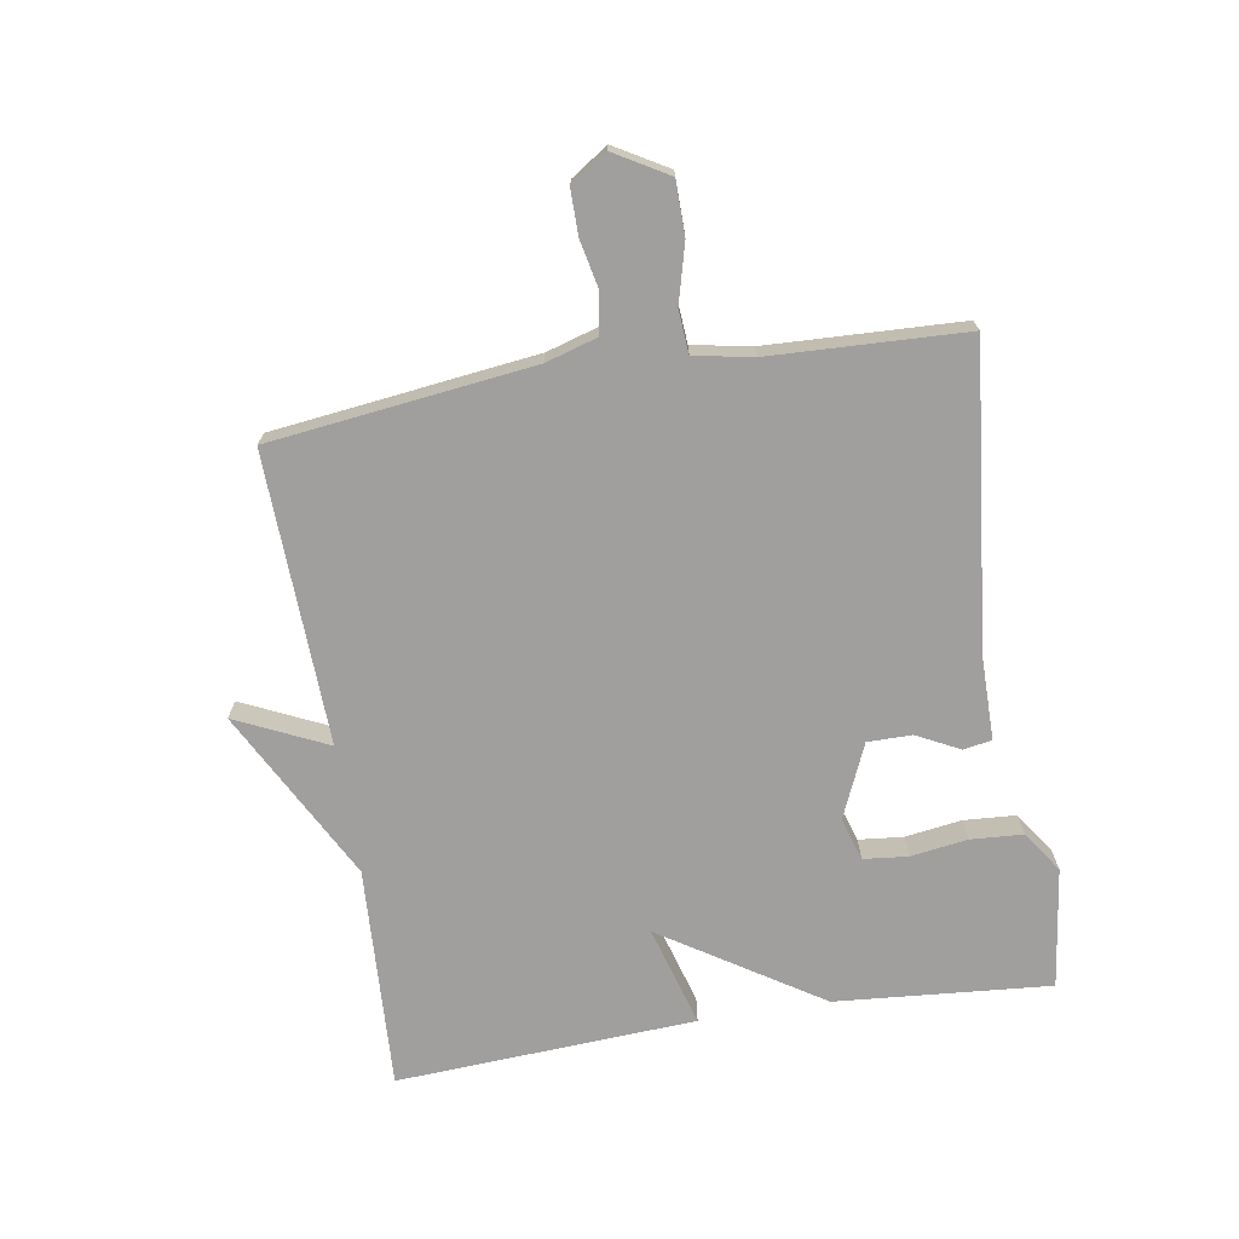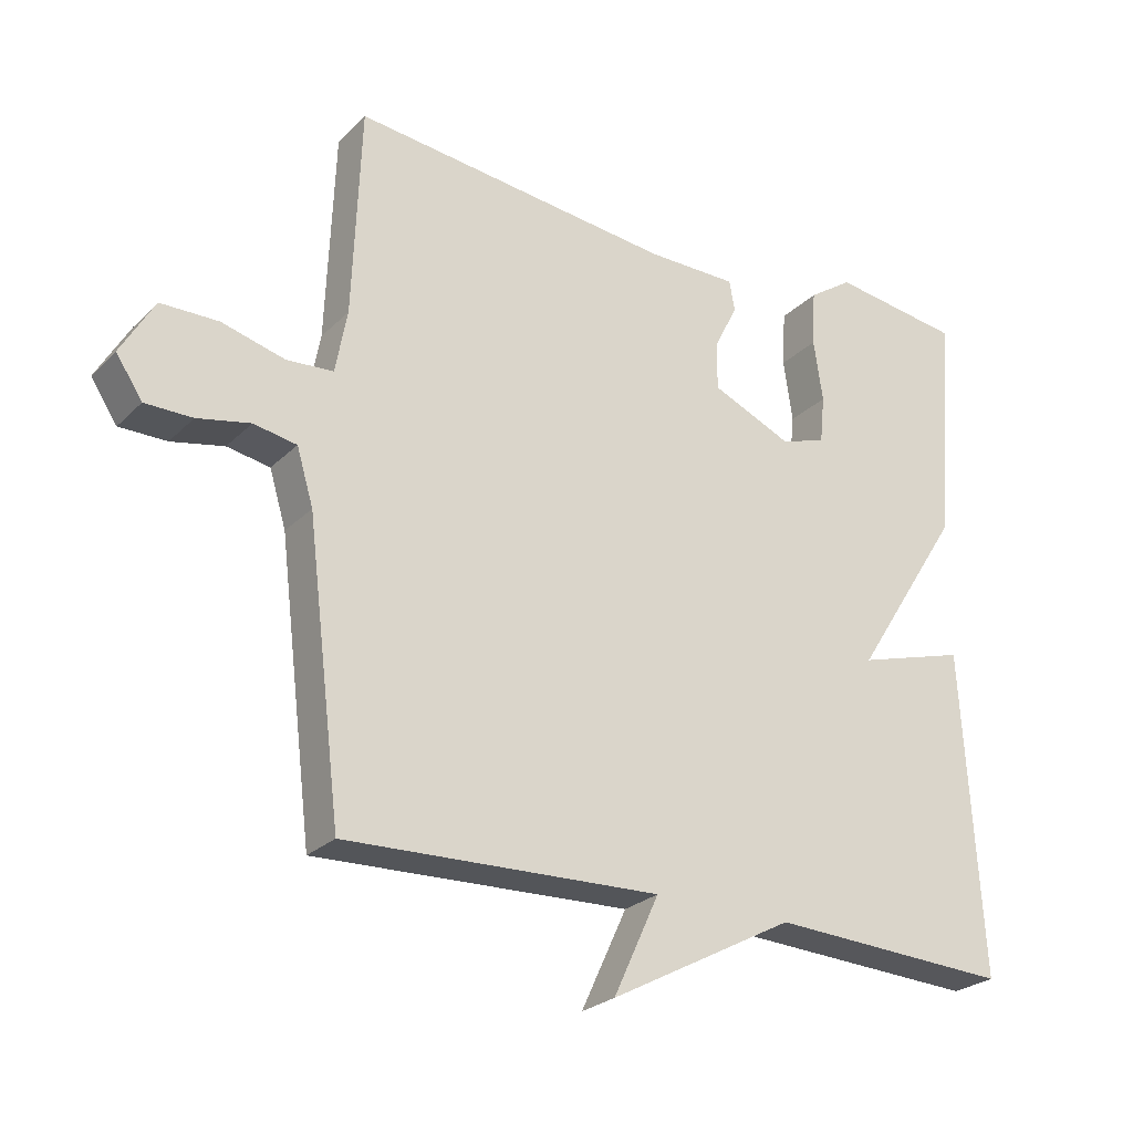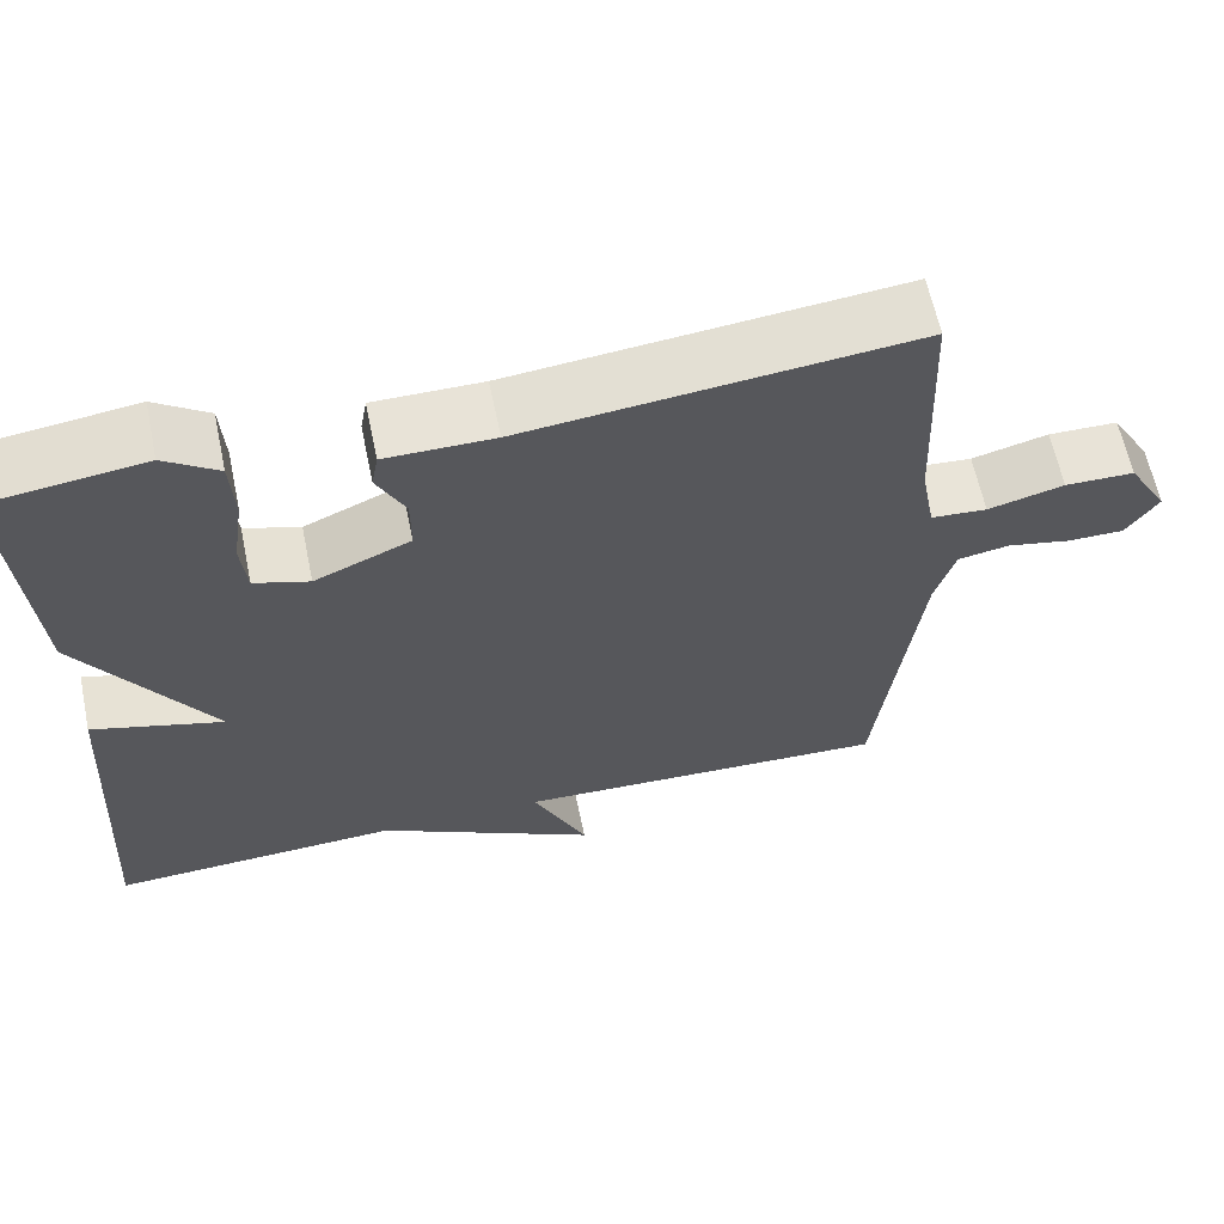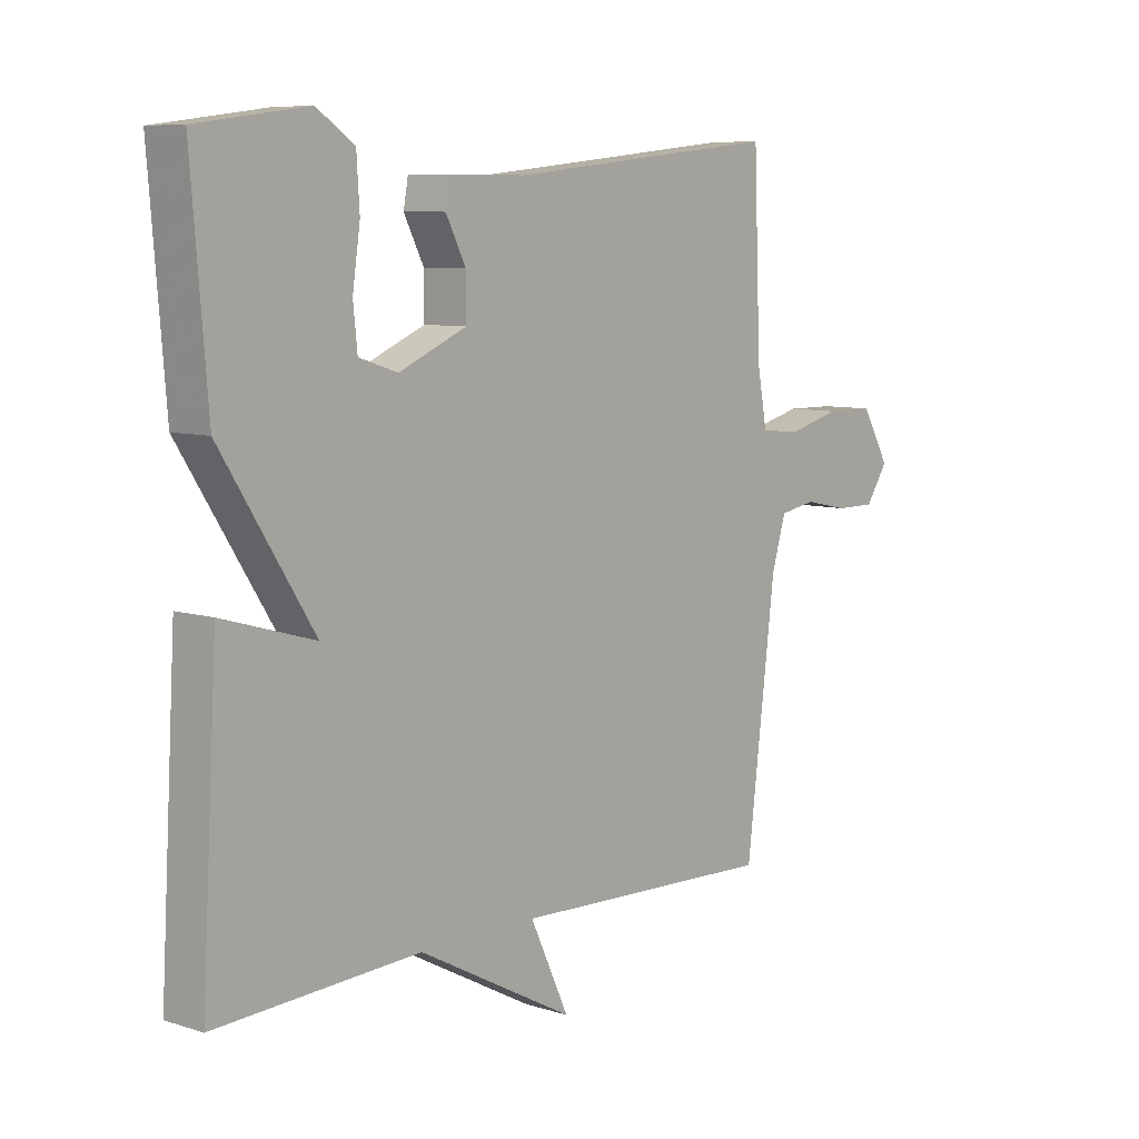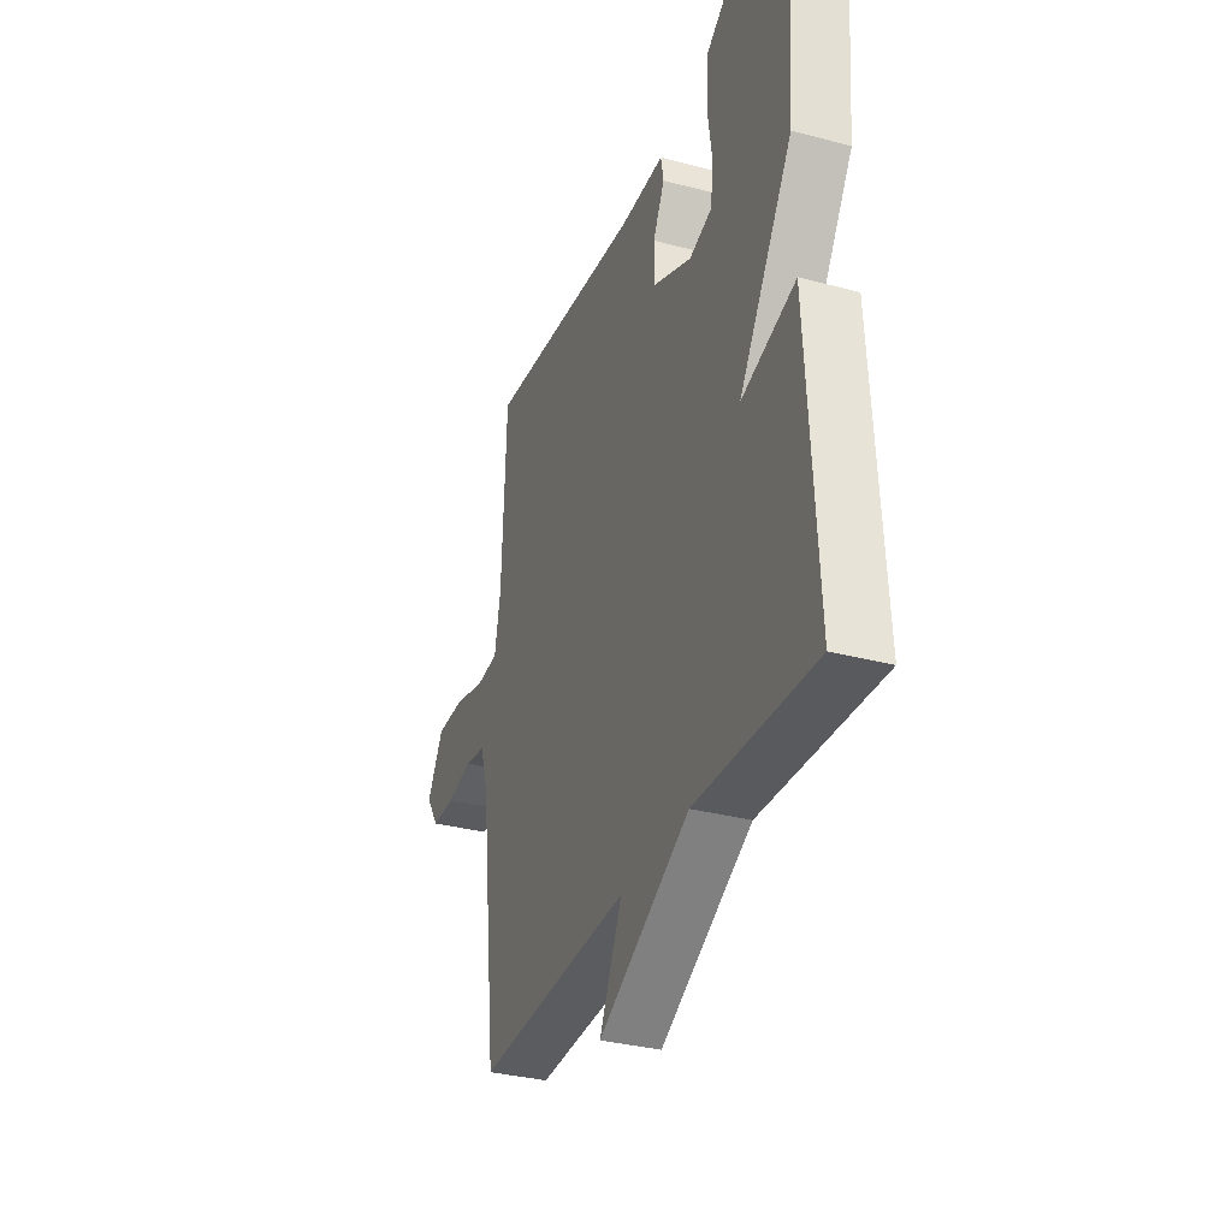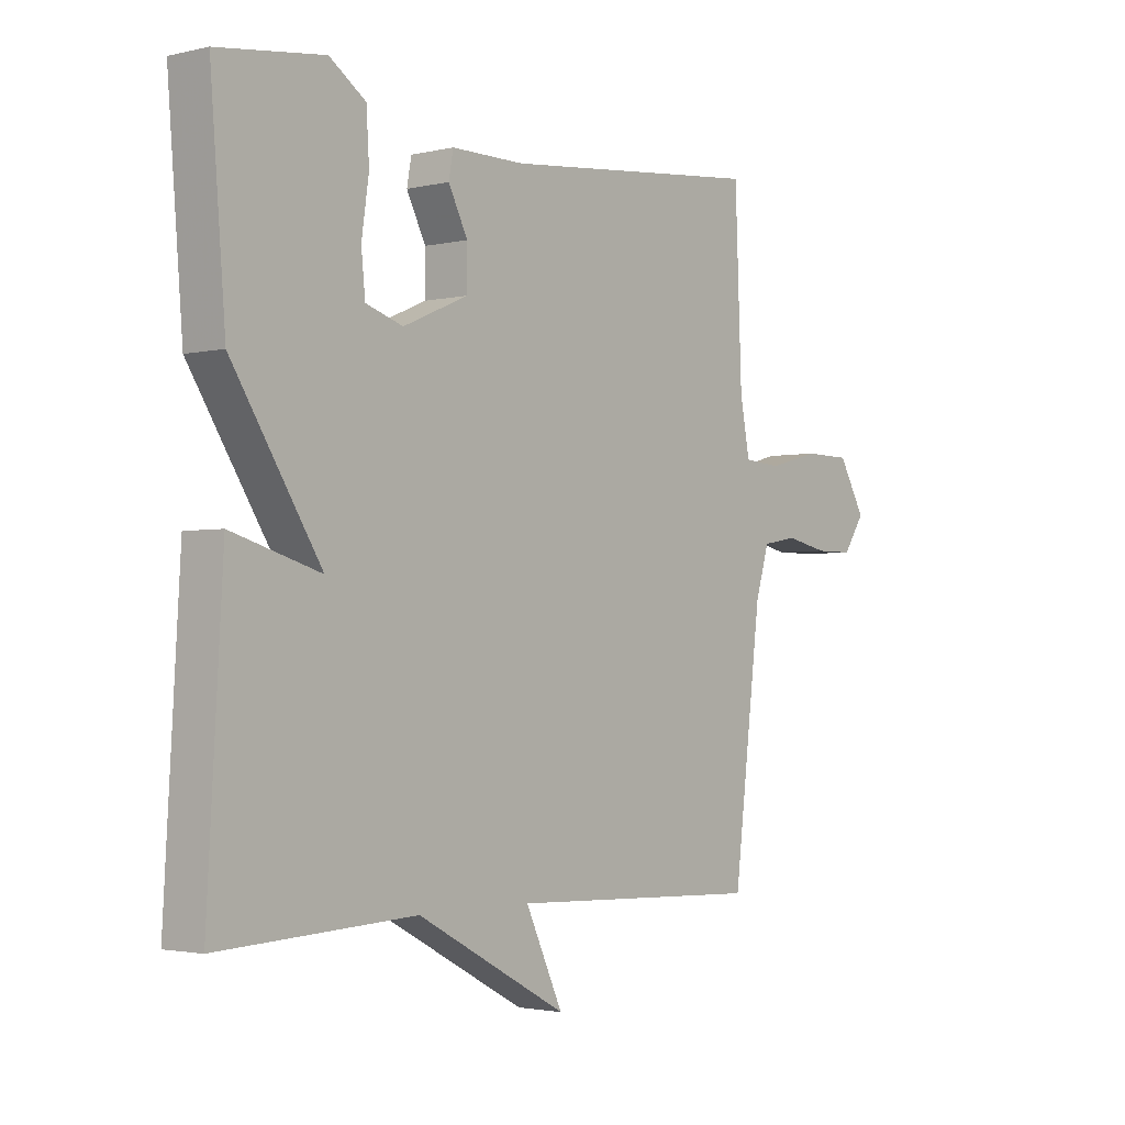
<metadata>
{"format":"obj","ext":"obj","renderer":"f3d","projection":"perspective","resolution":1024,"background":"white","views":[{"elev":-71.4,"azim":-80.8,"up":"+Y"},{"elev":-25.6,"azim":-33.7,"up":"+Z"},{"elev":62.3,"azim":168.2,"up":"+Z"},{"elev":7.9,"azim":131.2,"up":"+Z"},{"elev":-33.1,"azim":69.9,"up":"+Z"},{"elev":-2.4,"azim":129.4,"up":"+Z"}]}
</metadata>
<code>
v 0.5 0.07 -0.5
v 0.153 0.07 -0.483
v -0.113 0.07 -0.625
v -0.047 0.07 -0.483
v -0.5 0.07 -0.5
v -0.55 0.07 -0.091
v -0.574 0.07 -0.011
v -0.636 0.07 0
v -0.712 0.07 -0.016
v -0.78 0.07 -0.016
v -0.818 0.07 0.041
v -0.77 0.07 0.124
v -0.687 0.07 0.125
v -0.596 0.07 0.101
v -0.529 0.07 0.106
v -0.512 0.07 0.197
v -0.5 0.07 0.5
v -0.035 0.07 0.451
v 0.095 0.07 0.451
v 0.103 0.07 0.407
v 0.069 0.07 0.34
v 0.069 0.07 0.271
v 0.184 0.07 0.221
v 0.25 0.07 0.242
v 0.257 0.07 0.311
v 0.244 0.07 0.4
v 0.249 0.07 0.481
v 0.313 0.07 0.525
v 0.5 0.07 0.5
v 0.473 0.07 0.166
v 0.316 0.07 -0.08
v 0.473 0.07 -0.034
v 0.5 0 -0.5
v 0.153 0 -0.483
v -0.113 0 -0.625
v -0.047 0 -0.483
v -0.5 0 -0.5
v -0.55 0 -0.091
v -0.574 0 -0.011
v -0.636 0 0
v -0.712 0 -0.016
v -0.78 0 -0.016
v -0.818 0 0.041
v -0.77 0 0.124
v -0.687 0 0.125
v -0.596 0 0.101
v -0.529 0 0.106
v -0.512 0 0.197
v -0.5 0 0.5
v -0.035 0 0.451
v 0.095 0 0.451
v 0.103 0 0.407
v 0.069 0 0.34
v 0.069 0 0.271
v 0.184 0 0.221
v 0.25 0 0.242
v 0.257 0 0.311
v 0.244 0 0.4
v 0.249 0 0.481
v 0.313 0 0.525
v 0.5 0 0.5
v 0.473 0 0.166
v 0.316 0 -0.08
v 0.473 0 -0.034
f 31 32 1 2
f 29 30 31
f 28 29 31
f 27 28 31
f 26 27 31
f 25 26 31
f 24 25 31
f 23 24 31 2
f 22 23 2
f 18 19 20 21
f 18 21 22
f 17 18 22
f 16 17 22
f 15 16 22 2
f 12 13 14
f 11 12 14
f 10 11 14
f 9 10 14
f 8 9 14
f 7 8 14 15
f 6 7 15 2
f 4 5 6
f 2 3 4
f 2 4 6
f 34 33 64 63
f 63 62 61
f 63 61 60
f 63 60 59
f 63 59 58
f 63 58 57
f 63 57 56
f 34 63 56 55
f 34 55 54
f 53 52 51 50
f 54 53 50
f 54 50 49
f 54 49 48
f 34 54 48 47
f 46 45 44
f 46 44 43
f 46 43 42
f 46 42 41
f 46 41 40
f 47 46 40 39
f 34 47 39 38
f 38 37 36
f 36 35 34
f 38 36 34
f 1 33 34 2
f 2 34 35 3
f 3 35 36 4
f 4 36 37 5
f 5 37 38 6
f 6 38 39 7
f 7 39 40 8
f 8 40 41 9
f 9 41 42 10
f 10 42 43 11
f 11 43 44 12
f 12 44 45 13
f 13 45 46 14
f 14 46 47 15
f 15 47 48 16
f 16 48 49 17
f 17 49 50 18
f 18 50 51 19
f 19 51 52 20
f 20 52 53 21
f 21 53 54 22
f 22 54 55 23
f 23 55 56 24
f 24 56 57 25
f 25 57 58 26
f 26 58 59 27
f 27 59 60 28
f 28 60 61 29
f 29 61 62 30
f 30 62 63 31
f 31 63 64 32
f 32 64 33 1

</code>
